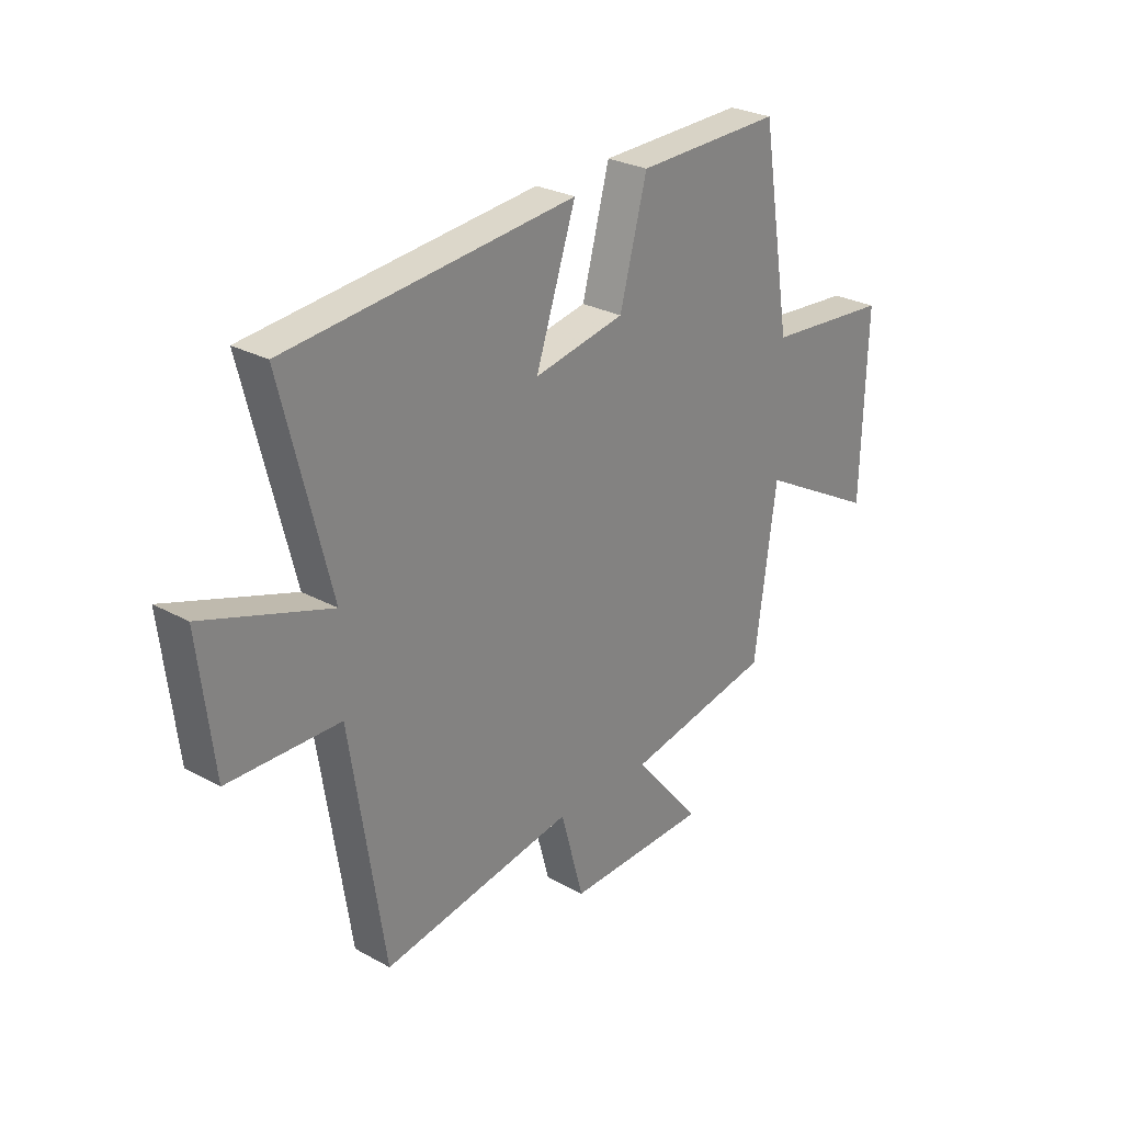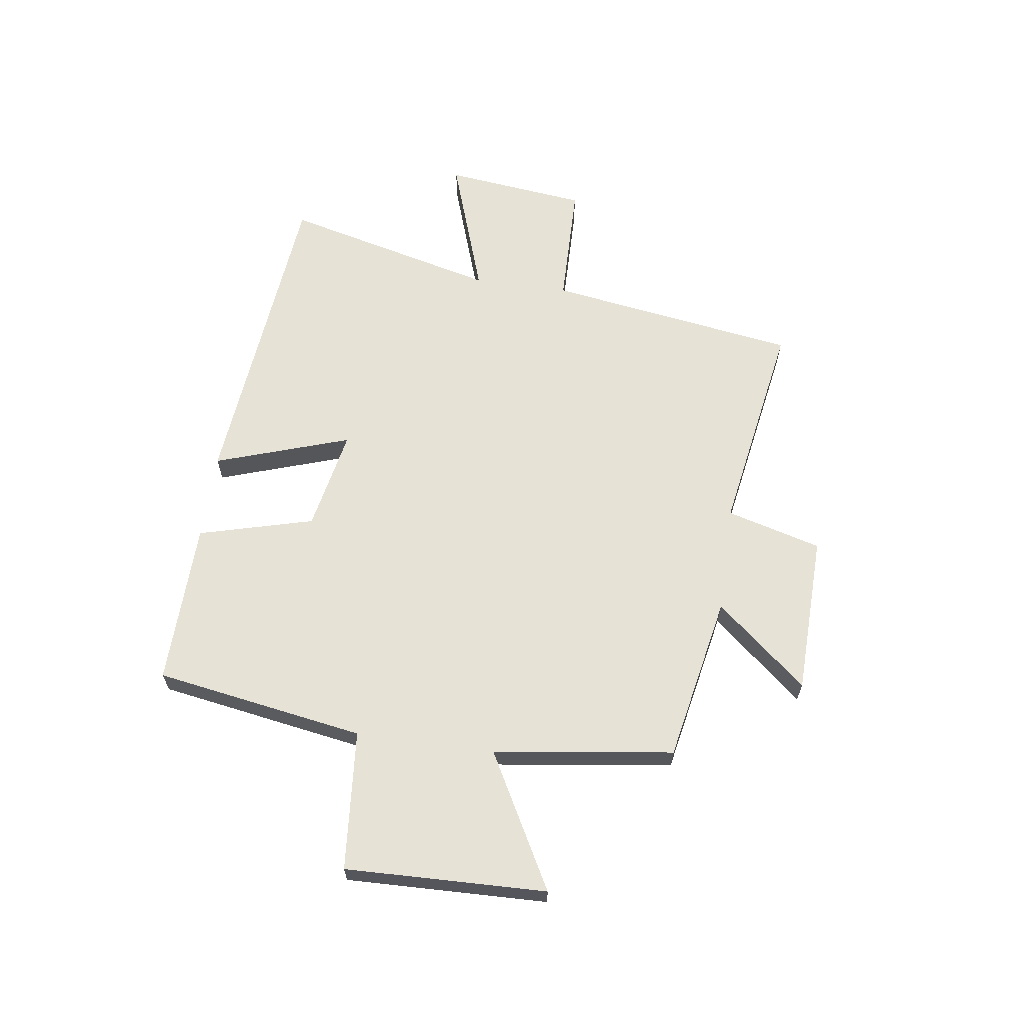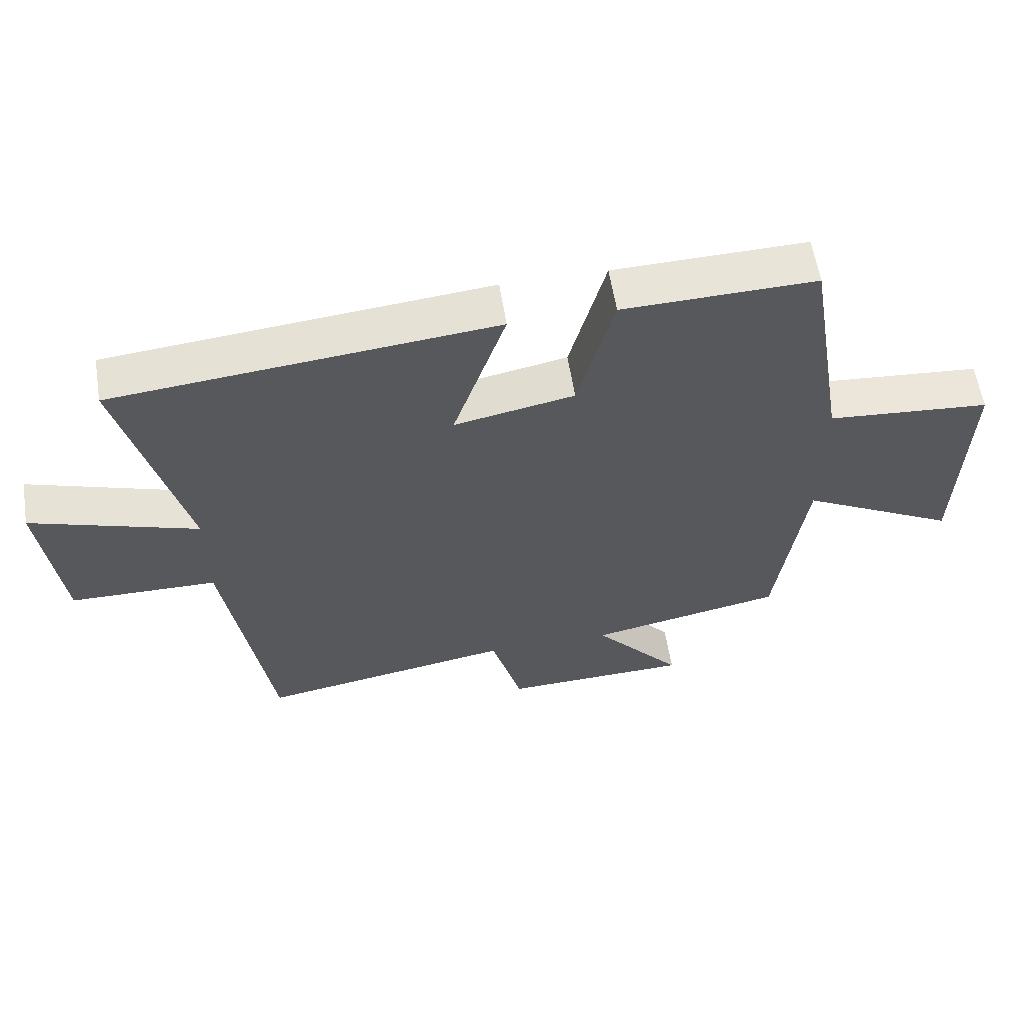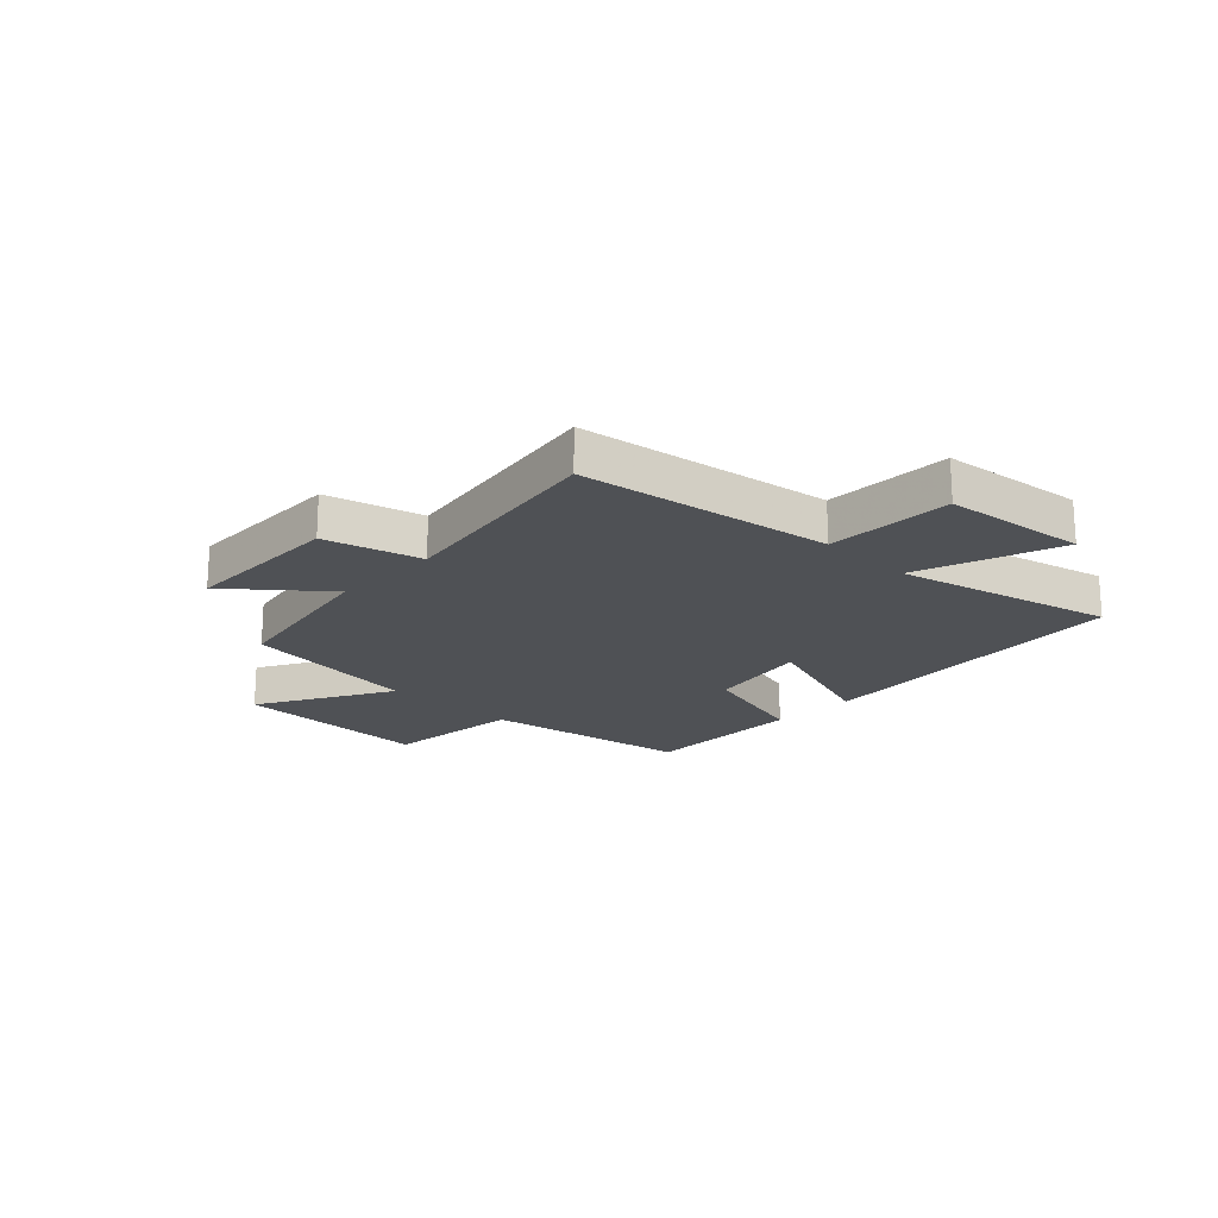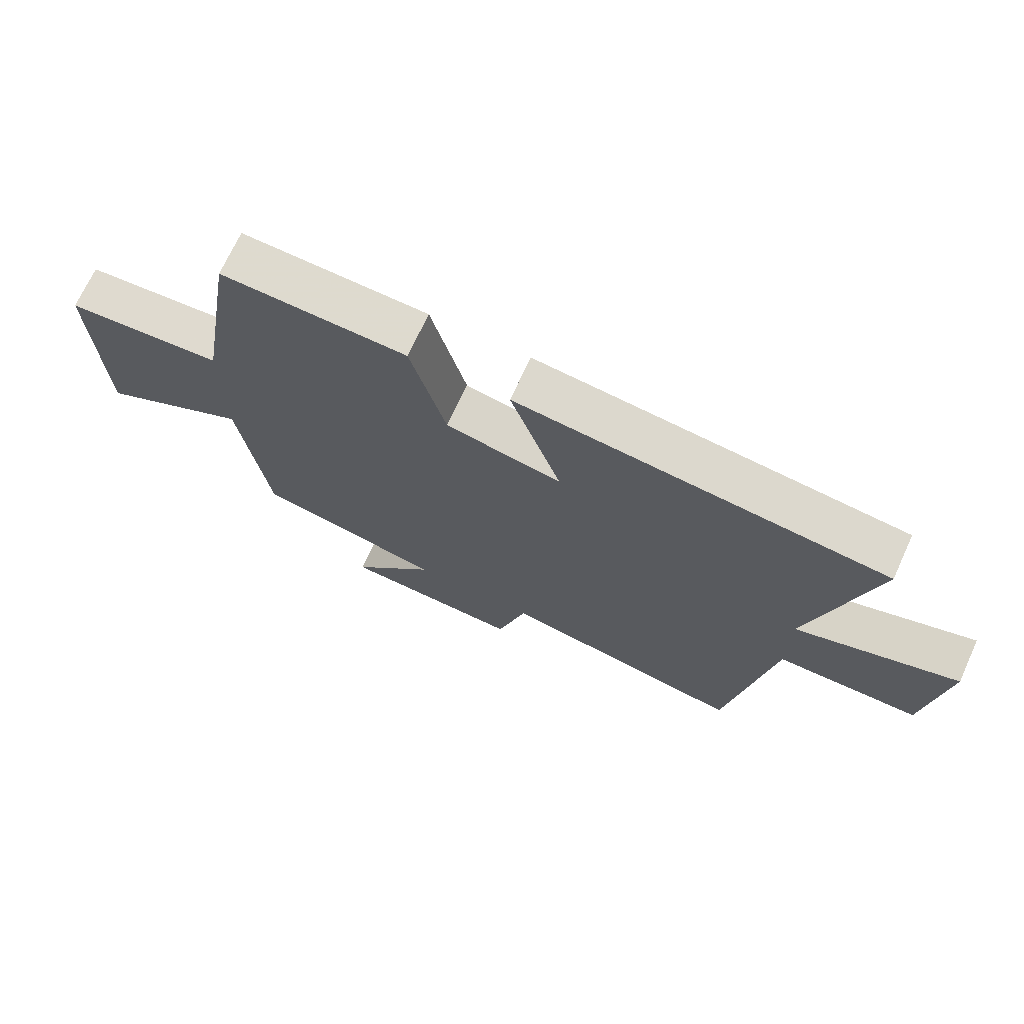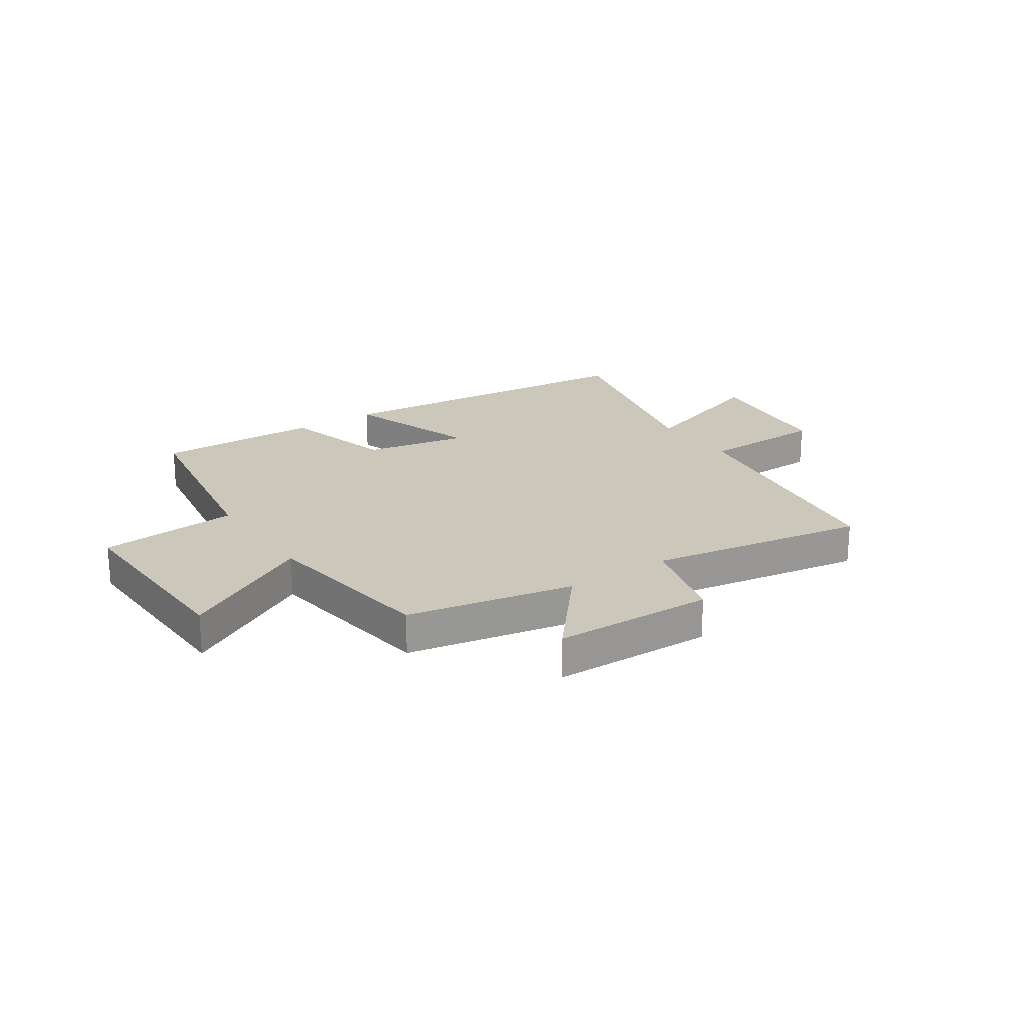
<metadata>
{"format":"obj","ext":"obj","renderer":"f3d","projection":"perspective","resolution":1024,"background":"white","views":[{"elev":27.3,"azim":-49.7,"up":"+Z"},{"elev":63.5,"azim":98.0,"up":"+Y"},{"elev":59.4,"azim":-9.0,"up":"+Z"},{"elev":-19.6,"azim":-134.3,"up":"+Y"},{"elev":70.8,"azim":-155.3,"up":"+Z"},{"elev":21.6,"azim":145.8,"up":"+Y"}]}
</metadata>
<code>
v -0.597 0.07 0.443
v -0.015 0.07 0.5
v -0.096 0.07 0.258
v 0.088 0.07 0.294
v 0.143 0.07 0.5
v 0.438 0.07 0.507
v 0.5 0.07 0.132
v 0.751 0.07 0.111
v 0.741 0.07 -0.249
v 0.5 0.07 -0.118
v 0.456 0.07 -0.441
v 0.157 0.07 -0.5
v 0.294 0.07 -0.662
v 0.006 0.07 -0.67
v -0.041 0.07 -0.5
v -0.431 0.07 -0.567
v -0.5 0.07 -0.117
v -0.725 0.07 -0.113
v -0.755 0.07 0.143
v -0.5 0.07 0.057
v -0.597 0 0.443
v -0.015 0 0.5
v -0.096 0 0.258
v 0.088 0 0.294
v 0.143 0 0.5
v 0.438 0 0.507
v 0.5 0 0.132
v 0.751 0 0.111
v 0.741 0 -0.249
v 0.5 0 -0.118
v 0.456 0 -0.441
v 0.157 0 -0.5
v 0.294 0 -0.662
v 0.006 0 -0.67
v -0.041 0 -0.5
v -0.431 0 -0.567
v -0.5 0 -0.117
v -0.725 0 -0.113
v -0.755 0 0.143
v -0.5 0 0.057
f 17 18 19 20
f 15 16 17 20
f 15 20 1
f 12 13 14 15
f 10 11 12 15
f 10 15 1
f 7 8 9 10
f 4 5 6 7
f 3 4 7 10
f 1 2 3
f 1 3 10
f 40 39 38 37
f 40 37 36 35
f 21 40 35
f 35 34 33 32
f 35 32 31 30
f 21 35 30
f 30 29 28 27
f 27 26 25 24
f 30 27 24 23
f 23 22 21
f 30 23 21
f 1 21 22 2
f 2 22 23 3
f 3 23 24 4
f 4 24 25 5
f 5 25 26 6
f 6 26 27 7
f 7 27 28 8
f 8 28 29 9
f 9 29 30 10
f 10 30 31 11
f 11 31 32 12
f 12 32 33 13
f 13 33 34 14
f 14 34 35 15
f 15 35 36 16
f 16 36 37 17
f 17 37 38 18
f 18 38 39 19
f 19 39 40 20
f 20 40 21 1

</code>
